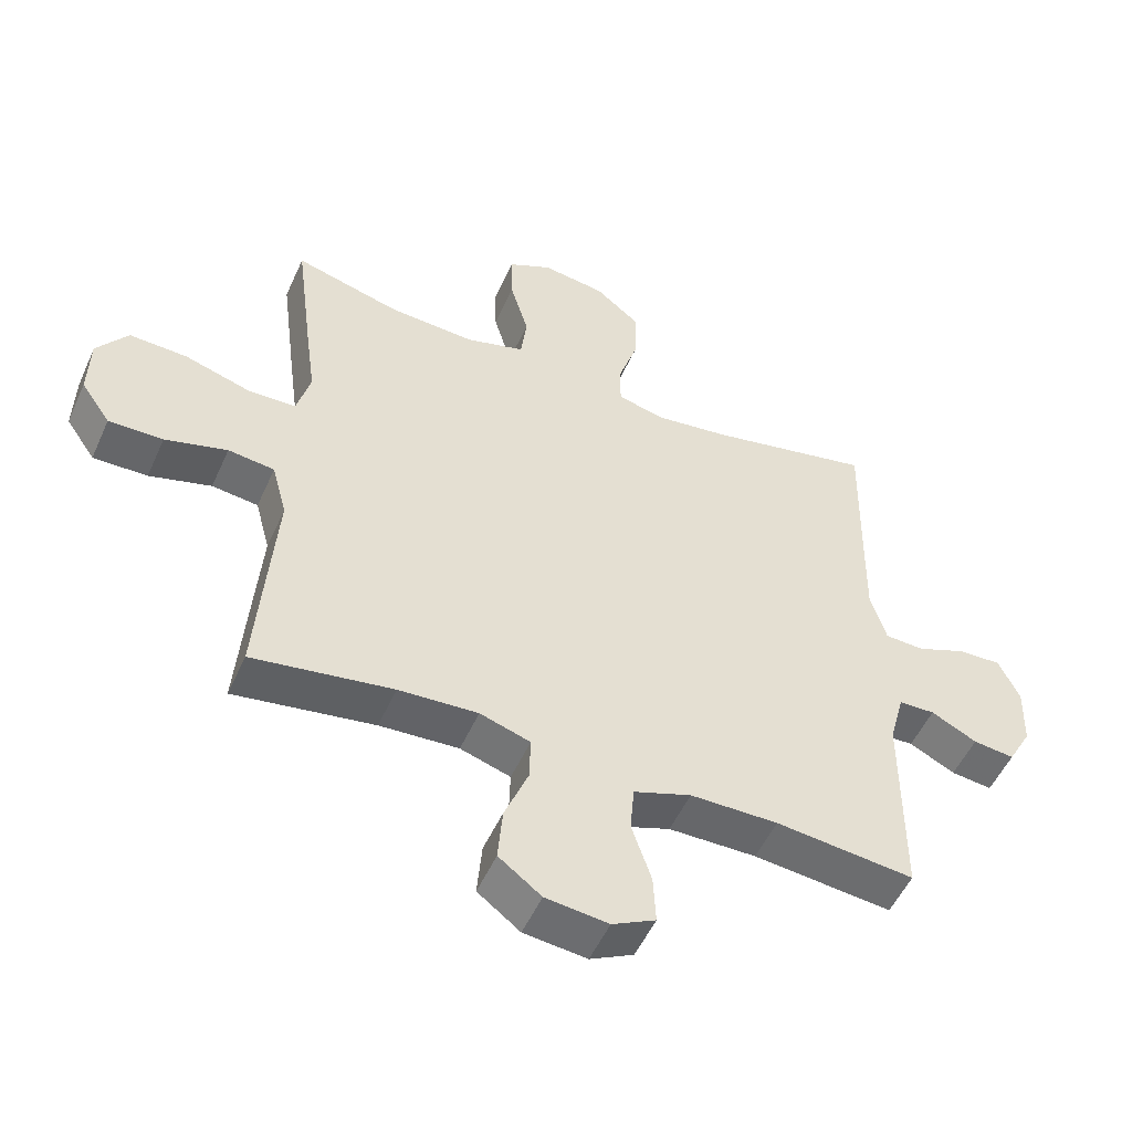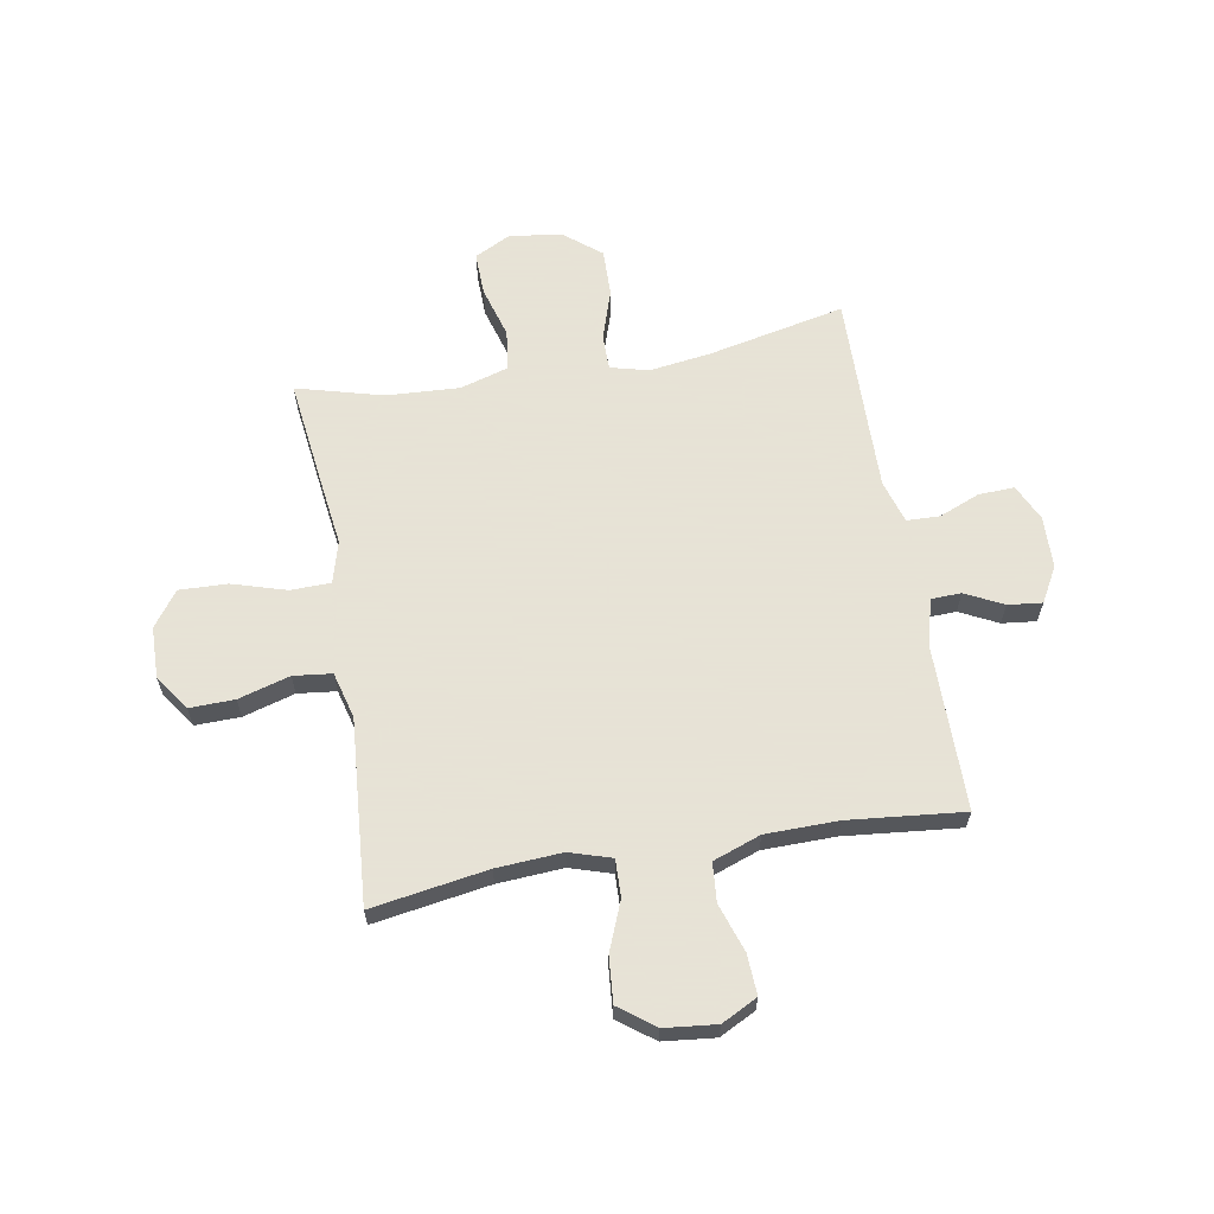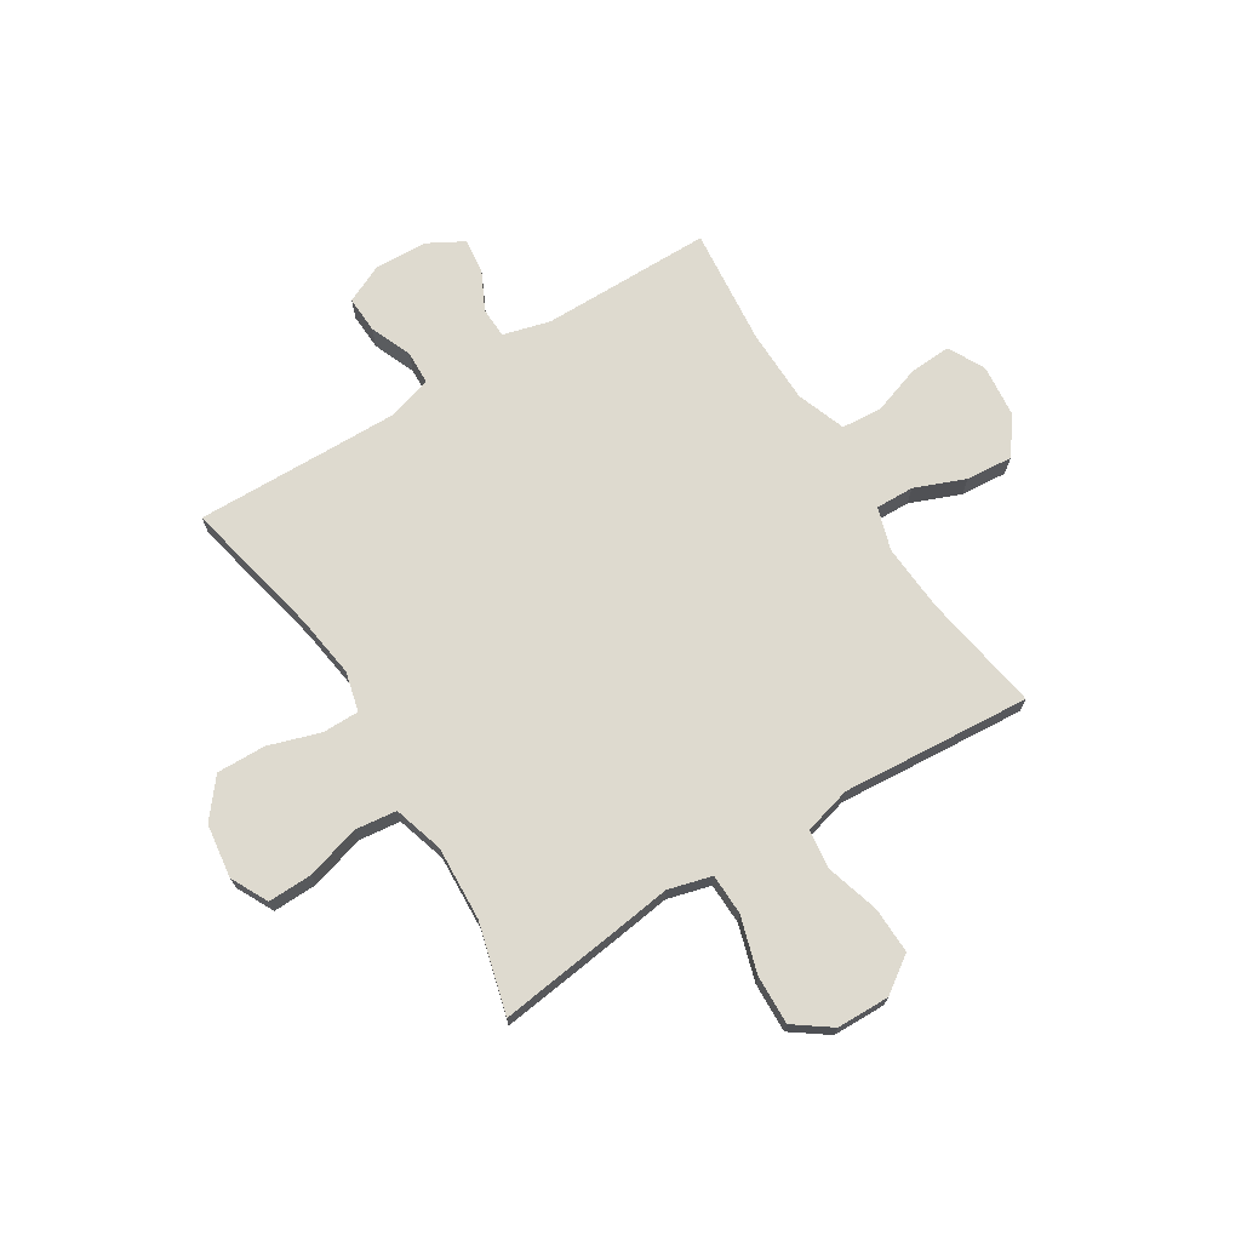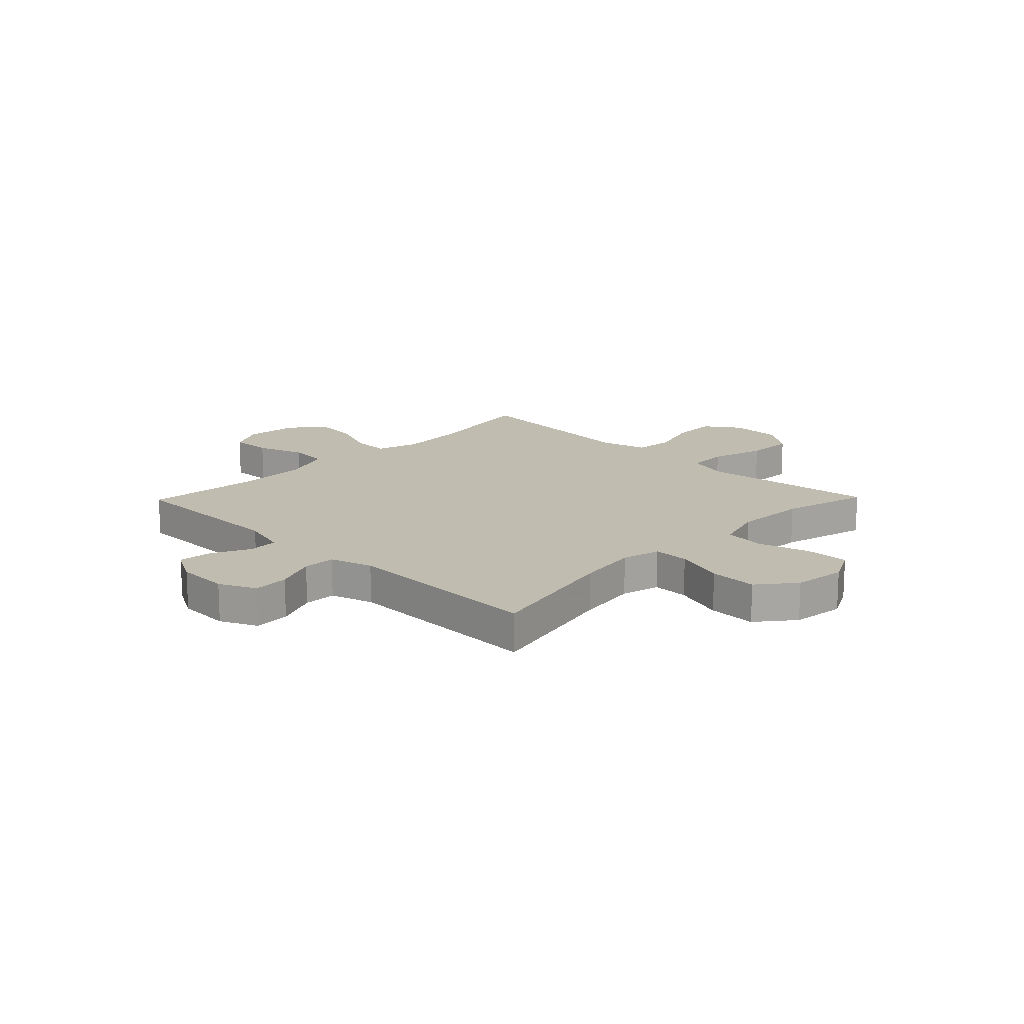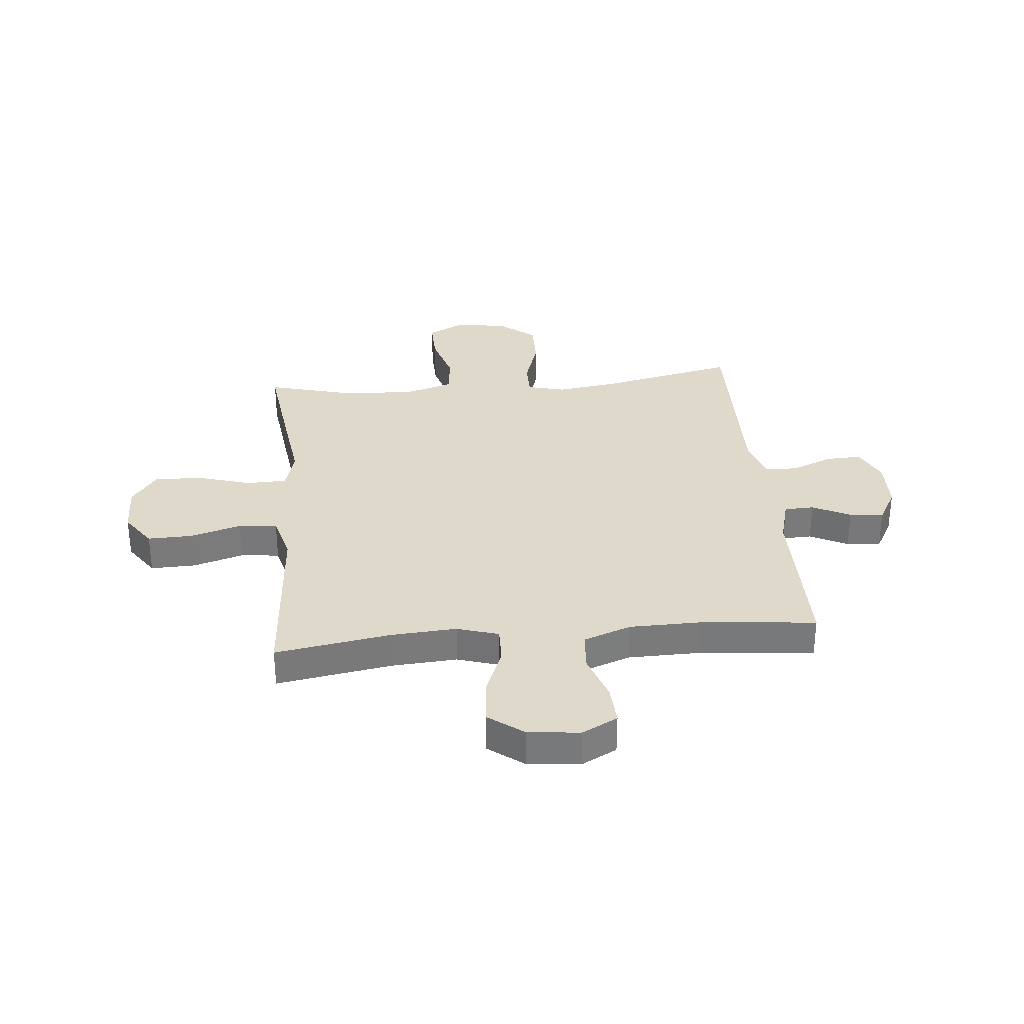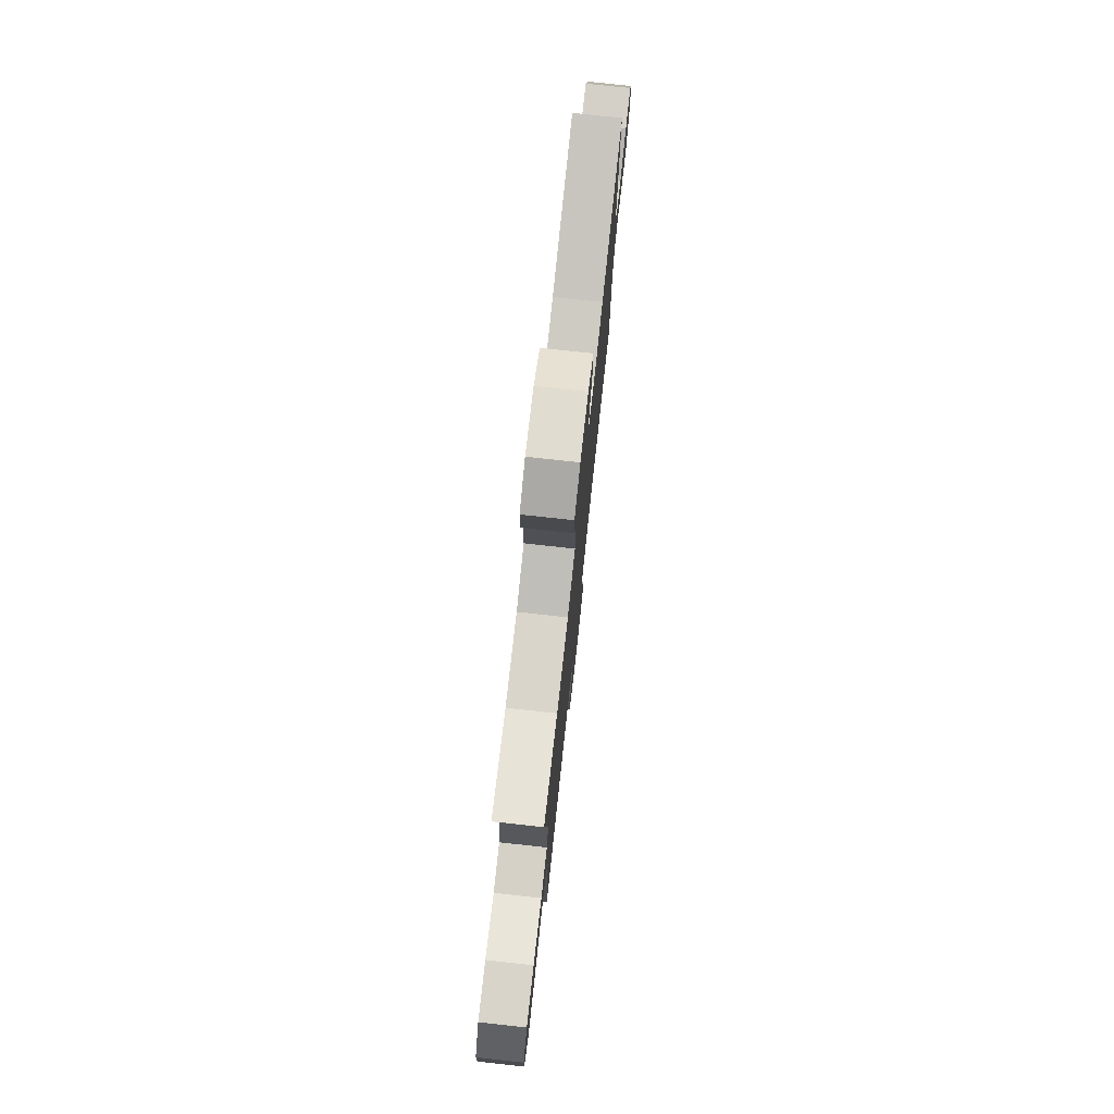
<metadata>
{"format":"obj","ext":"obj","renderer":"f3d","projection":"perspective","resolution":1024,"background":"white","views":[{"elev":-52.3,"azim":156.1,"up":"+Z"},{"elev":62.8,"azim":170.2,"up":"+Y"},{"elev":71.0,"azim":58.1,"up":"+Y"},{"elev":16.4,"azim":-45.8,"up":"+Y"},{"elev":32.3,"azim":174.6,"up":"+Y"},{"elev":77.2,"azim":96.2,"up":"+Z"}]}
</metadata>
<code>
v -0.5 0.07 -0.5
v -0.501 0.07 -0.192
v -0.524 0.07 -0.107
v -0.579 0.07 -0.105
v -0.649 0.07 -0.14
v -0.712 0.07 -0.147
v -0.748 0.07 -0.082
v -0.751 0.07 0.014
v -0.719 0.07 0.082
v -0.653 0.07 0.079
v -0.577 0.07 0.048
v -0.517 0.07 0.05
v -0.493 0.07 0.129
v -0.495 0.07 0.251
v -0.5 0.07 0.5
v -0.247 0.07 0.445
v -0.134 0.07 0.429
v -0.063 0.07 0.447
v -0.063 0.07 0.513
v -0.093 0.07 0.606
v -0.095 0.07 0.694
v -0.027 0.07 0.749
v 0.07 0.07 0.762
v 0.137 0.07 0.728
v 0.135 0.07 0.648
v 0.107 0.07 0.552
v 0.116 0.07 0.477
v 0.206 0.07 0.45
v 0.34 0.07 0.457
v 0.5 0.07 0.5
v 0.474 0.07 0.295
v 0.458 0.07 0.176
v 0.479 0.07 0.098
v 0.553 0.07 0.096
v 0.653 0.07 0.126
v 0.742 0.07 0.129
v 0.789 0.07 0.064
v 0.791 0.07 -0.031
v 0.746 0.07 -0.096
v 0.663 0.07 -0.094
v 0.568 0.07 -0.066
v 0.497 0.07 -0.074
v 0.474 0.07 -0.16
v 0.484 0.07 -0.289
v 0.5 0.07 -0.5
v 0.286 0.07 -0.465
v 0.165 0.07 -0.457
v 0.088 0.07 -0.481
v 0.09 0.07 -0.55
v 0.126 0.07 -0.64
v 0.133 0.07 -0.724
v 0.068 0.07 -0.773
v -0.028 0.07 -0.783
v -0.094 0.07 -0.749
v -0.09 0.07 -0.674
v -0.06 0.07 -0.585
v -0.066 0.07 -0.513
v -0.154 0.07 -0.481
v -0.288 0.07 -0.479
v -0.5 0 -0.5
v -0.501 0 -0.192
v -0.524 0 -0.107
v -0.579 0 -0.105
v -0.649 0 -0.14
v -0.712 0 -0.147
v -0.748 0 -0.082
v -0.751 0 0.014
v -0.719 0 0.082
v -0.653 0 0.079
v -0.577 0 0.048
v -0.517 0 0.05
v -0.493 0 0.129
v -0.495 0 0.251
v -0.5 0 0.5
v -0.247 0 0.445
v -0.134 0 0.429
v -0.063 0 0.447
v -0.063 0 0.513
v -0.093 0 0.606
v -0.095 0 0.694
v -0.027 0 0.749
v 0.07 0 0.762
v 0.137 0 0.728
v 0.135 0 0.648
v 0.107 0 0.552
v 0.116 0 0.477
v 0.206 0 0.45
v 0.34 0 0.457
v 0.5 0 0.5
v 0.474 0 0.295
v 0.458 0 0.176
v 0.479 0 0.098
v 0.553 0 0.096
v 0.653 0 0.126
v 0.742 0 0.129
v 0.789 0 0.064
v 0.791 0 -0.031
v 0.746 0 -0.096
v 0.663 0 -0.094
v 0.568 0 -0.066
v 0.497 0 -0.074
v 0.474 0 -0.16
v 0.484 0 -0.289
v 0.5 0 -0.5
v 0.286 0 -0.465
v 0.165 0 -0.457
v 0.088 0 -0.481
v 0.09 0 -0.55
v 0.126 0 -0.64
v 0.133 0 -0.724
v 0.068 0 -0.773
v -0.028 0 -0.783
v -0.094 0 -0.749
v -0.09 0 -0.674
v -0.06 0 -0.585
v -0.066 0 -0.513
v -0.154 0 -0.481
v -0.288 0 -0.479
f 53 54 55 56
f 53 56 57
f 52 53 57
f 49 50 51 52
f 48 49 52 57
f 47 48 57 58
f 43 44 45 46
f 42 43 46 47
f 38 39 40 41
f 38 41 42
f 37 38 42
f 34 35 36 37
f 33 34 37 42
f 32 33 42 47
f 29 30 31 32
f 28 29 32 47
f 23 24 25 26
f 23 26 27
f 22 23 27
f 19 20 21 22
f 18 19 22 27
f 17 18 27 28
f 14 15 16
f 13 14 16 17
f 12 13 17 28
f 8 9 10 11
f 8 11 12
f 7 8 12
f 4 5 6 7
f 3 4 7 12
f 2 3 12 28
f 59 1 2 28
f 28 47 58 59
f 115 114 113 112
f 116 115 112
f 116 112 111
f 111 110 109 108
f 116 111 108 107
f 117 116 107 106
f 105 104 103 102
f 106 105 102 101
f 100 99 98 97
f 101 100 97
f 101 97 96
f 96 95 94 93
f 101 96 93 92
f 106 101 92 91
f 91 90 89 88
f 106 91 88 87
f 85 84 83 82
f 86 85 82
f 86 82 81
f 81 80 79 78
f 86 81 78 77
f 87 86 77 76
f 75 74 73
f 76 75 73 72
f 87 76 72 71
f 70 69 68 67
f 71 70 67
f 71 67 66
f 66 65 64 63
f 71 66 63 62
f 87 71 62 61
f 87 61 60 118
f 118 117 106 87
f 1 60 61 2
f 2 61 62 3
f 3 62 63 4
f 4 63 64 5
f 5 64 65 6
f 6 65 66 7
f 7 66 67 8
f 8 67 68 9
f 9 68 69 10
f 10 69 70 11
f 11 70 71 12
f 12 71 72 13
f 13 72 73 14
f 14 73 74 15
f 15 74 75 16
f 16 75 76 17
f 17 76 77 18
f 18 77 78 19
f 19 78 79 20
f 20 79 80 21
f 21 80 81 22
f 22 81 82 23
f 23 82 83 24
f 24 83 84 25
f 25 84 85 26
f 26 85 86 27
f 27 86 87 28
f 28 87 88 29
f 29 88 89 30
f 30 89 90 31
f 31 90 91 32
f 32 91 92 33
f 33 92 93 34
f 34 93 94 35
f 35 94 95 36
f 36 95 96 37
f 37 96 97 38
f 38 97 98 39
f 39 98 99 40
f 40 99 100 41
f 41 100 101 42
f 42 101 102 43
f 43 102 103 44
f 44 103 104 45
f 45 104 105 46
f 46 105 106 47
f 47 106 107 48
f 48 107 108 49
f 49 108 109 50
f 50 109 110 51
f 51 110 111 52
f 52 111 112 53
f 53 112 113 54
f 54 113 114 55
f 55 114 115 56
f 56 115 116 57
f 57 116 117 58
f 58 117 118 59
f 59 118 60 1

</code>
